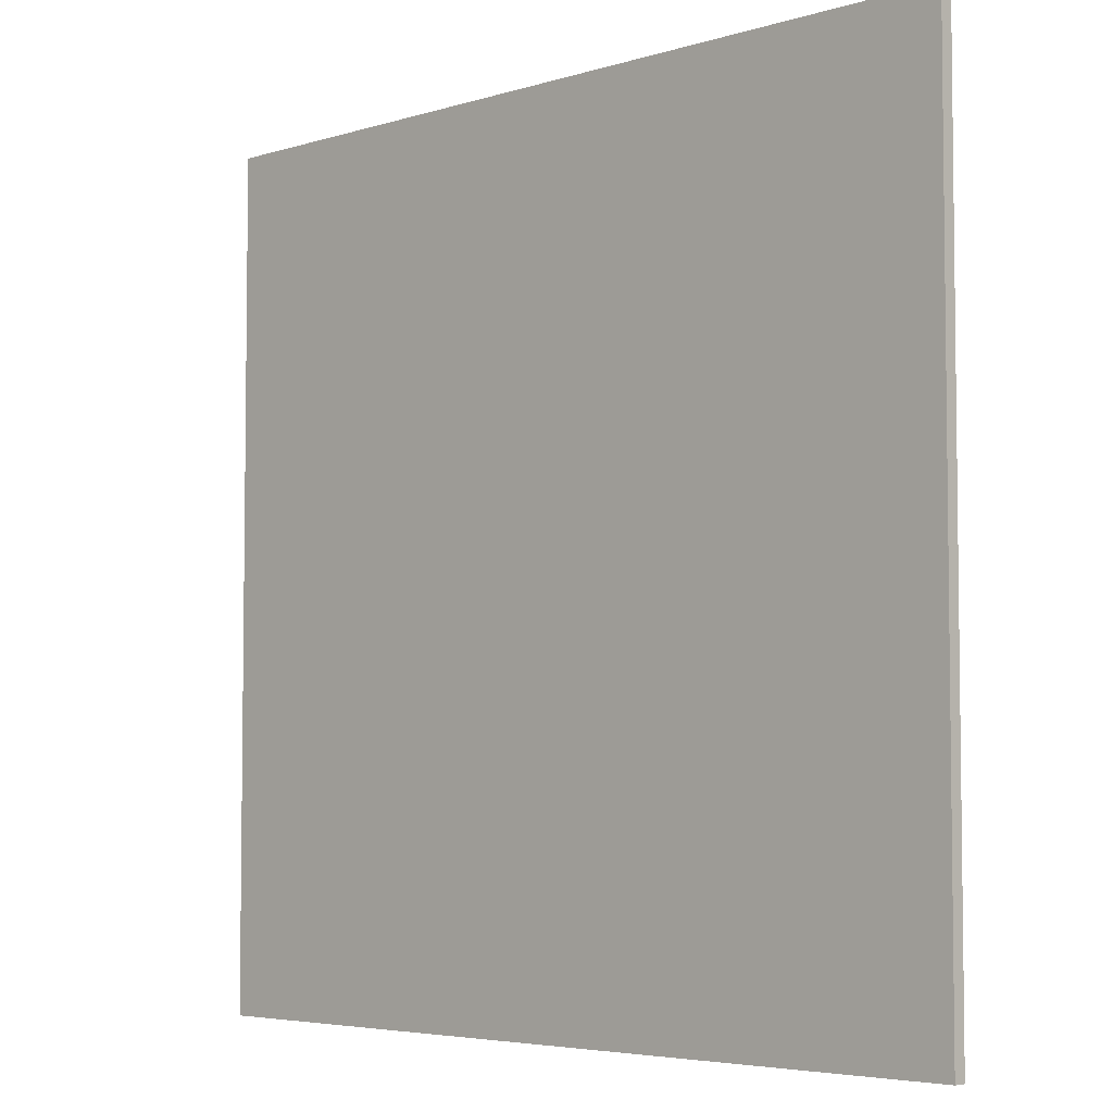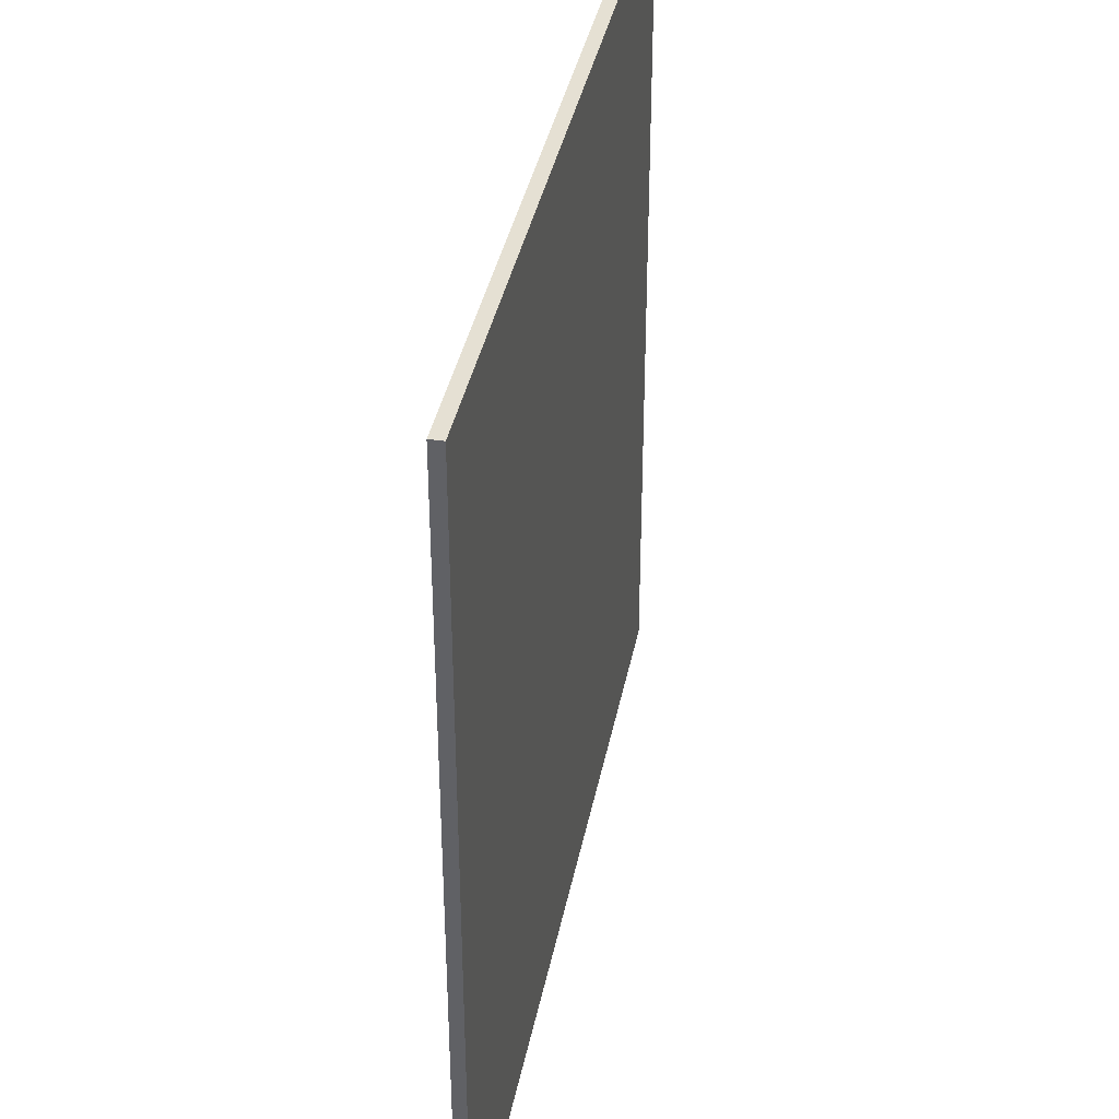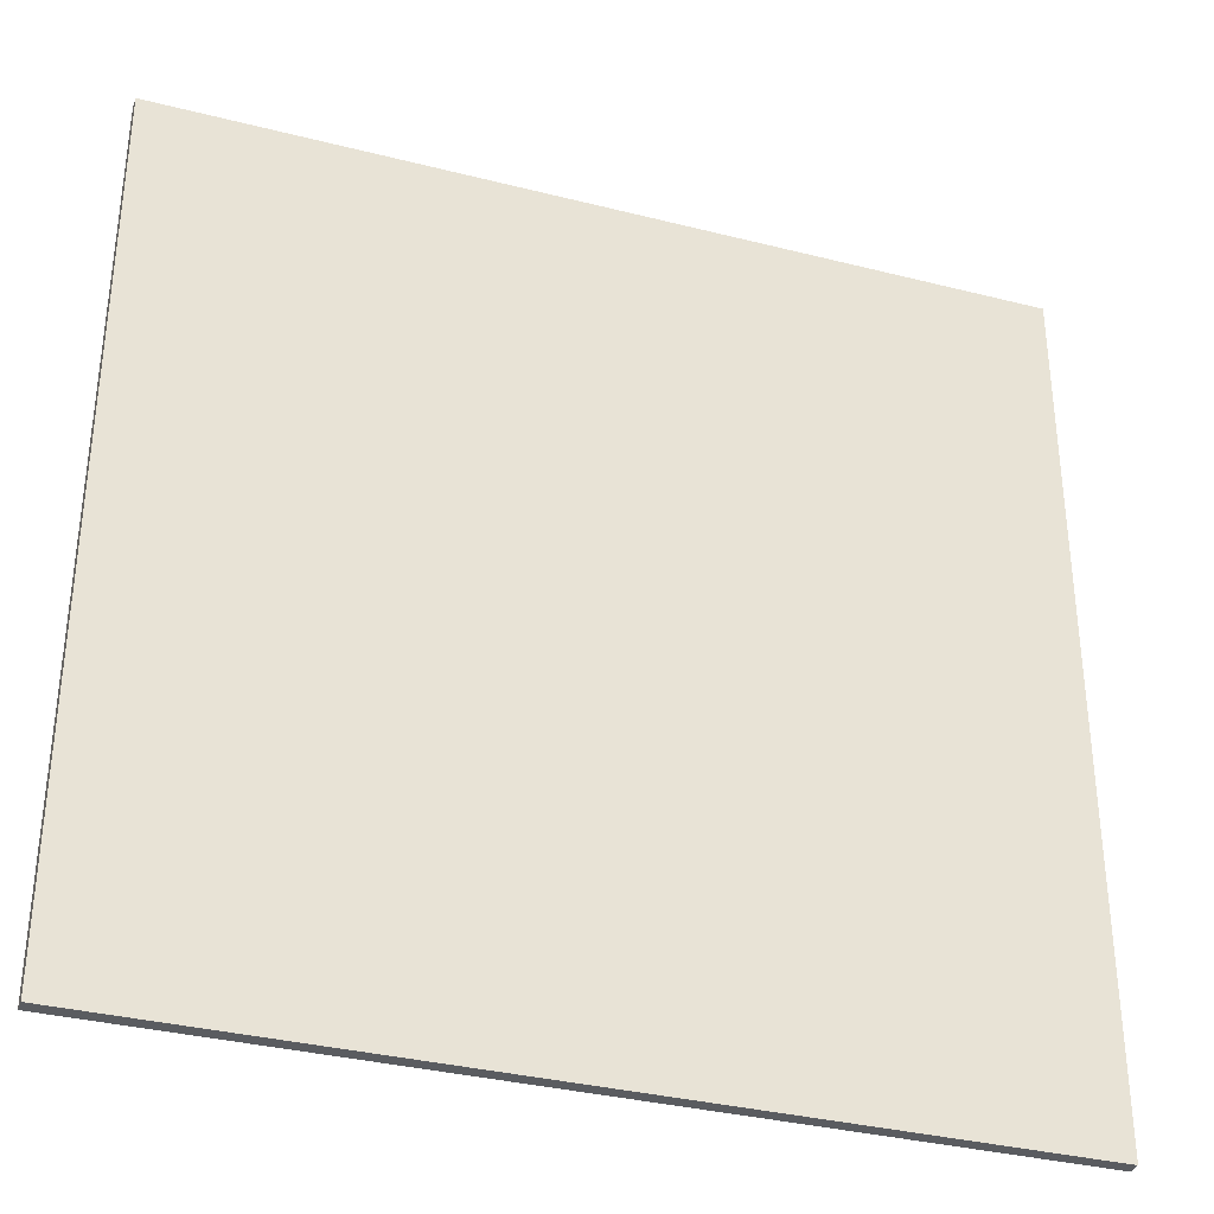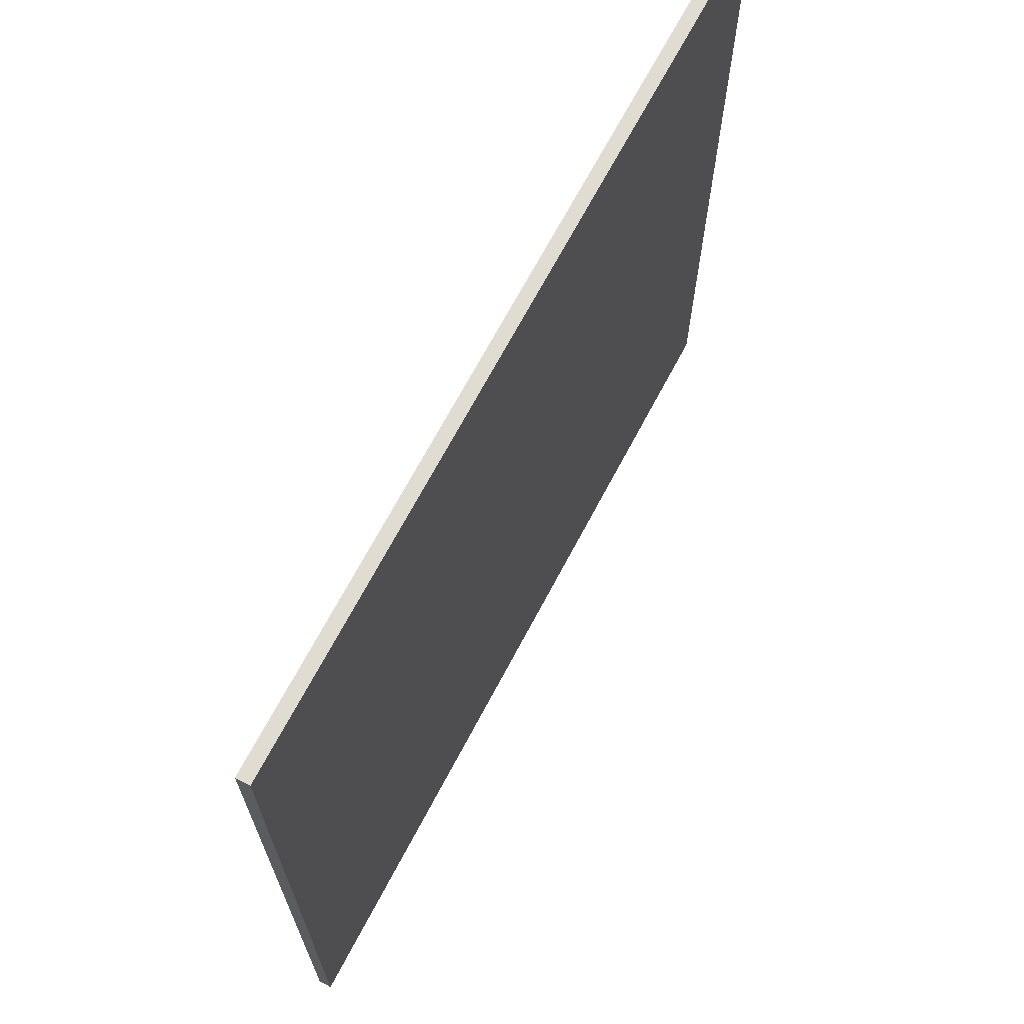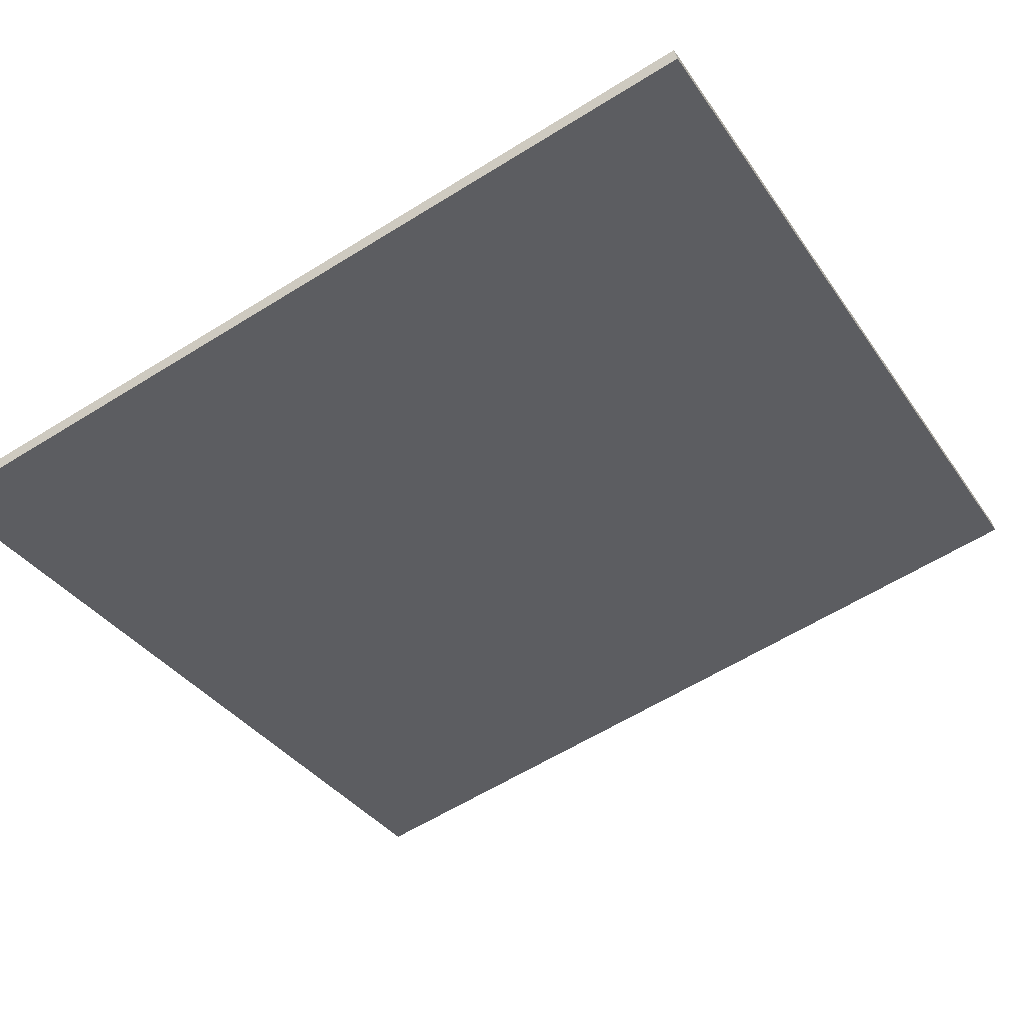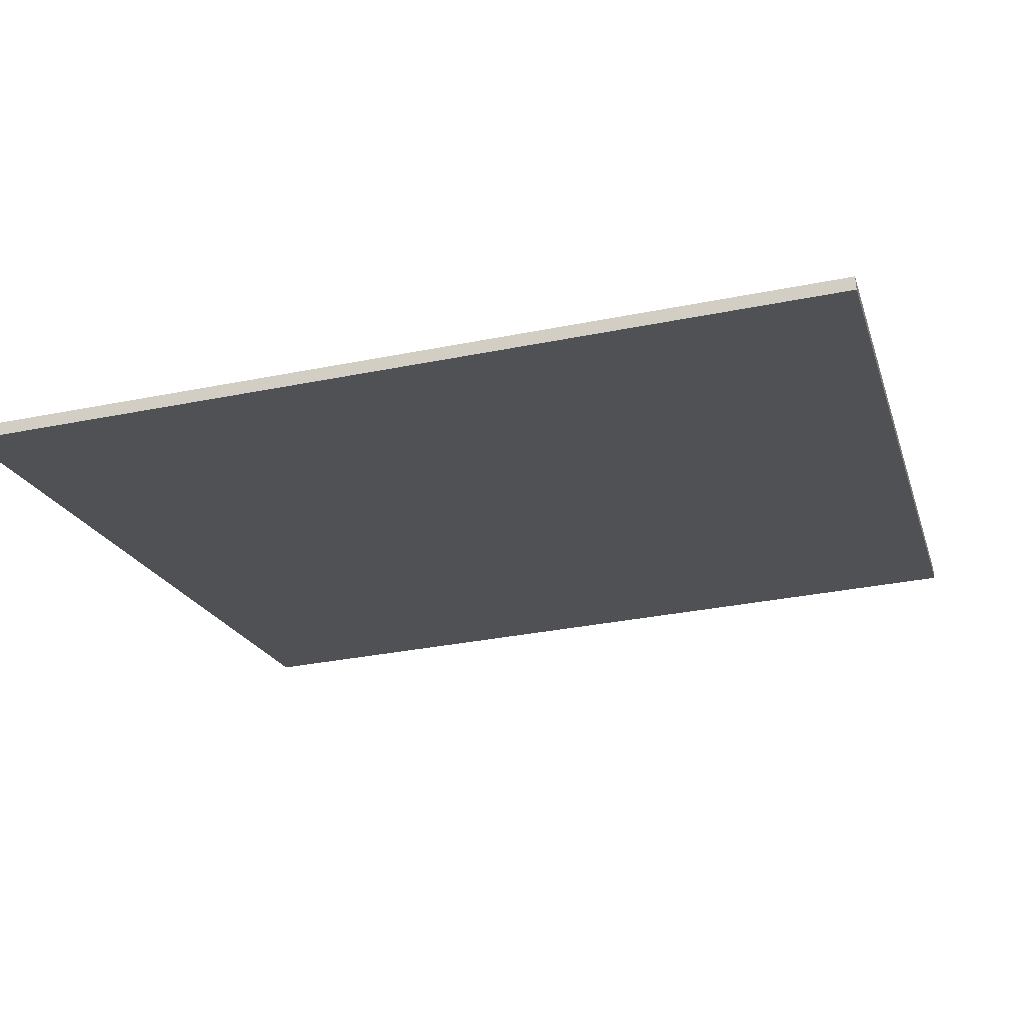
<metadata>
{"format":"obj","ext":"obj","renderer":"f3d","projection":"perspective","resolution":1024,"background":"white","views":[{"elev":-4.8,"azim":31.0,"up":"+Z"},{"elev":38.0,"azim":87.7,"up":"+Z"},{"elev":-34.4,"azim":-32.1,"up":"+Z"},{"elev":69.1,"azim":-75.3,"up":"+Z"},{"elev":-35.6,"azim":-150.2,"up":"+Y"},{"elev":-33.2,"azim":105.5,"up":"+Y"}]}
</metadata>
<code>
v -67.08 10.54 -4.845
v -67.08 10.54 4.845
v -67.05 10.69 -4.845
v -67.05 10.69 4.845
v -76.52 12.76 -4.845
v -76.52 12.76 4.845
v -76.48 12.9 -4.845
v -76.48 12.9 4.845
f 1 3 4
f 4 2 1
f 5 6 8
f 8 7 5
f 1 2 6
f 6 5 1
f 3 7 8
f 8 4 3
f 1 5 7
f 7 3 1
f 2 4 8
f 8 6 2

</code>
